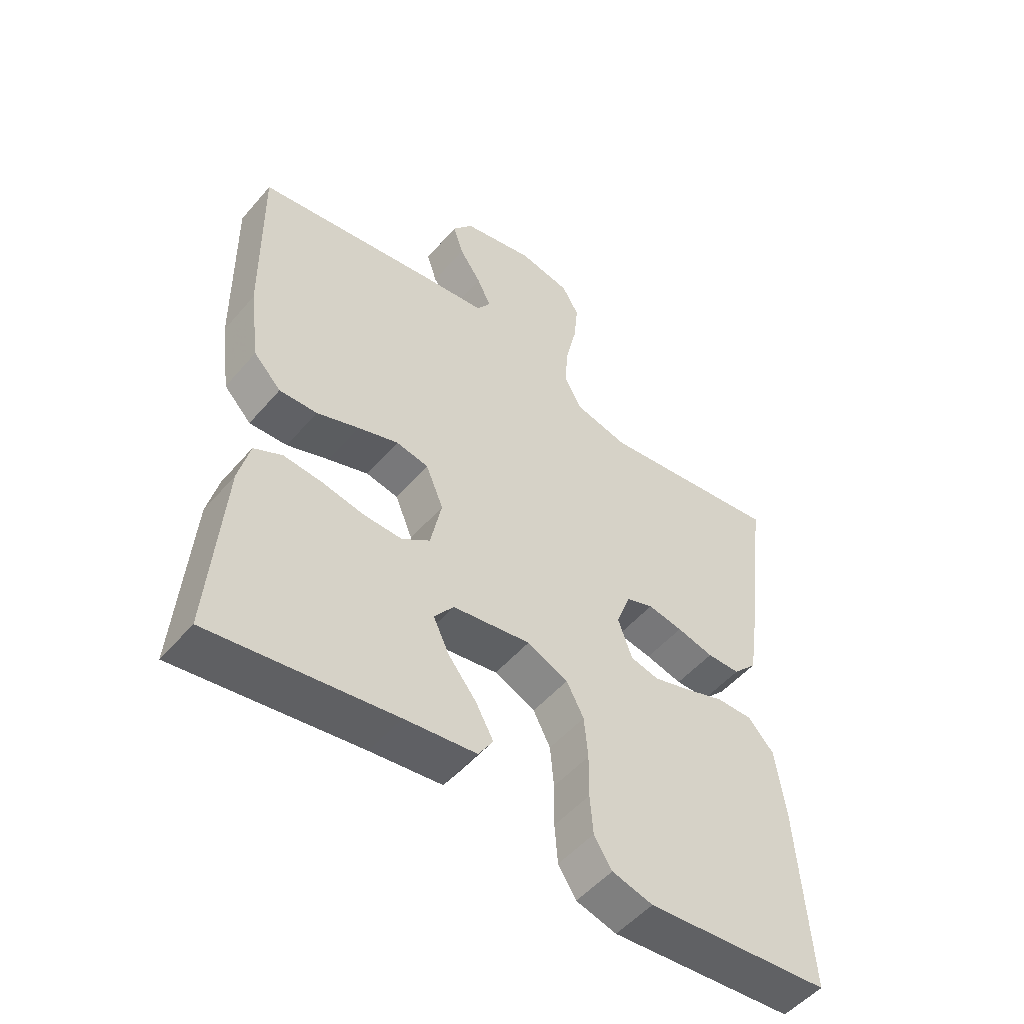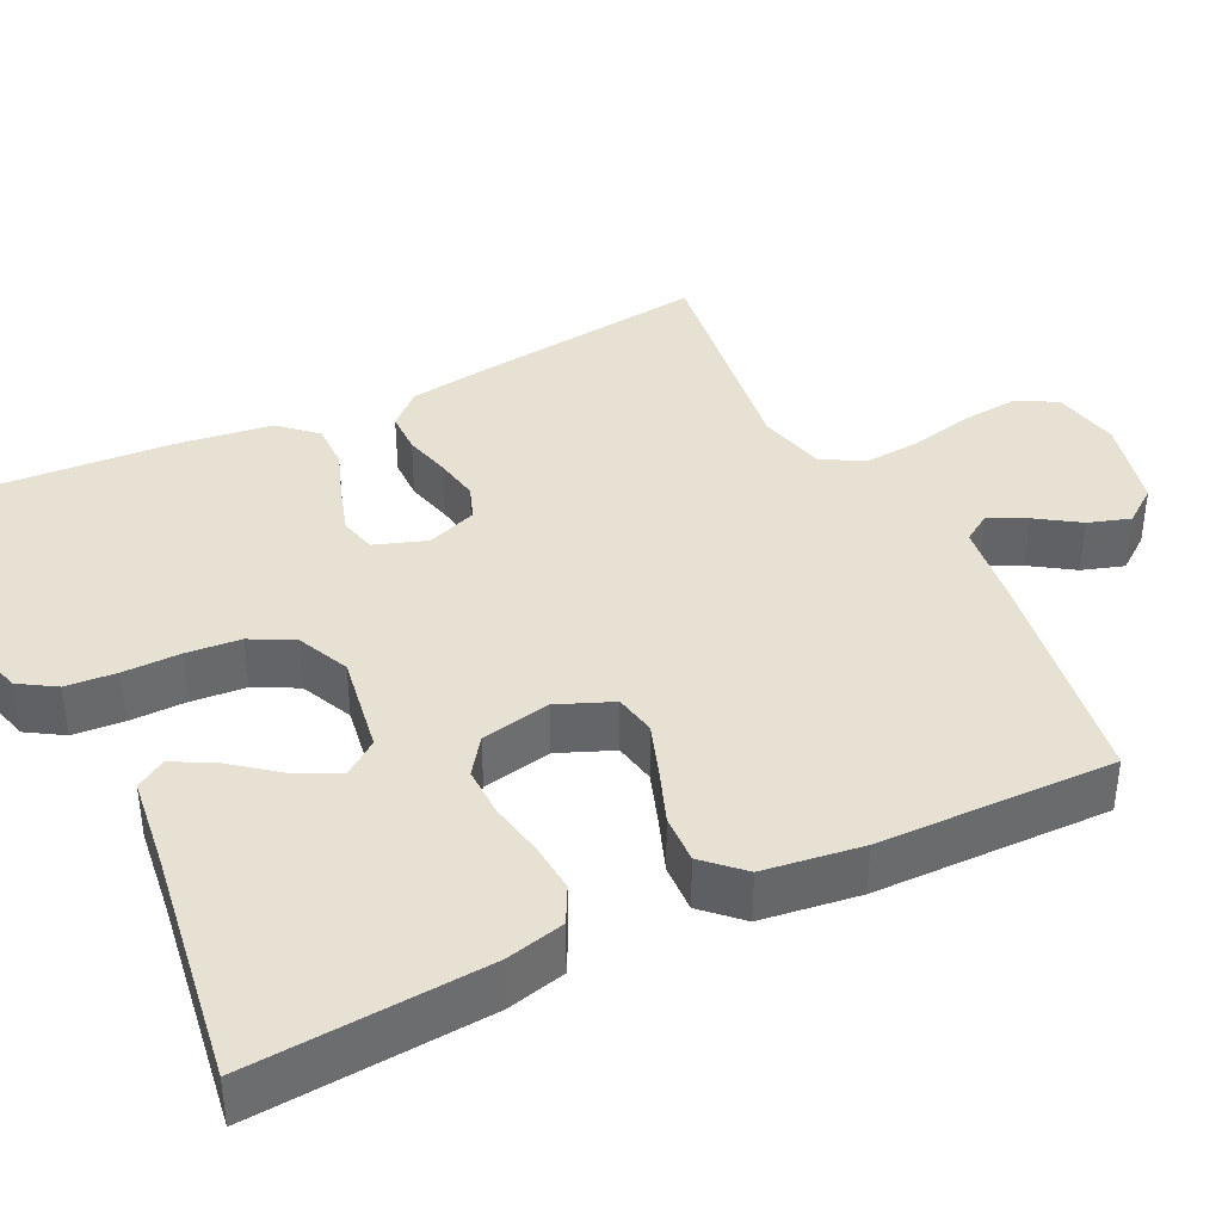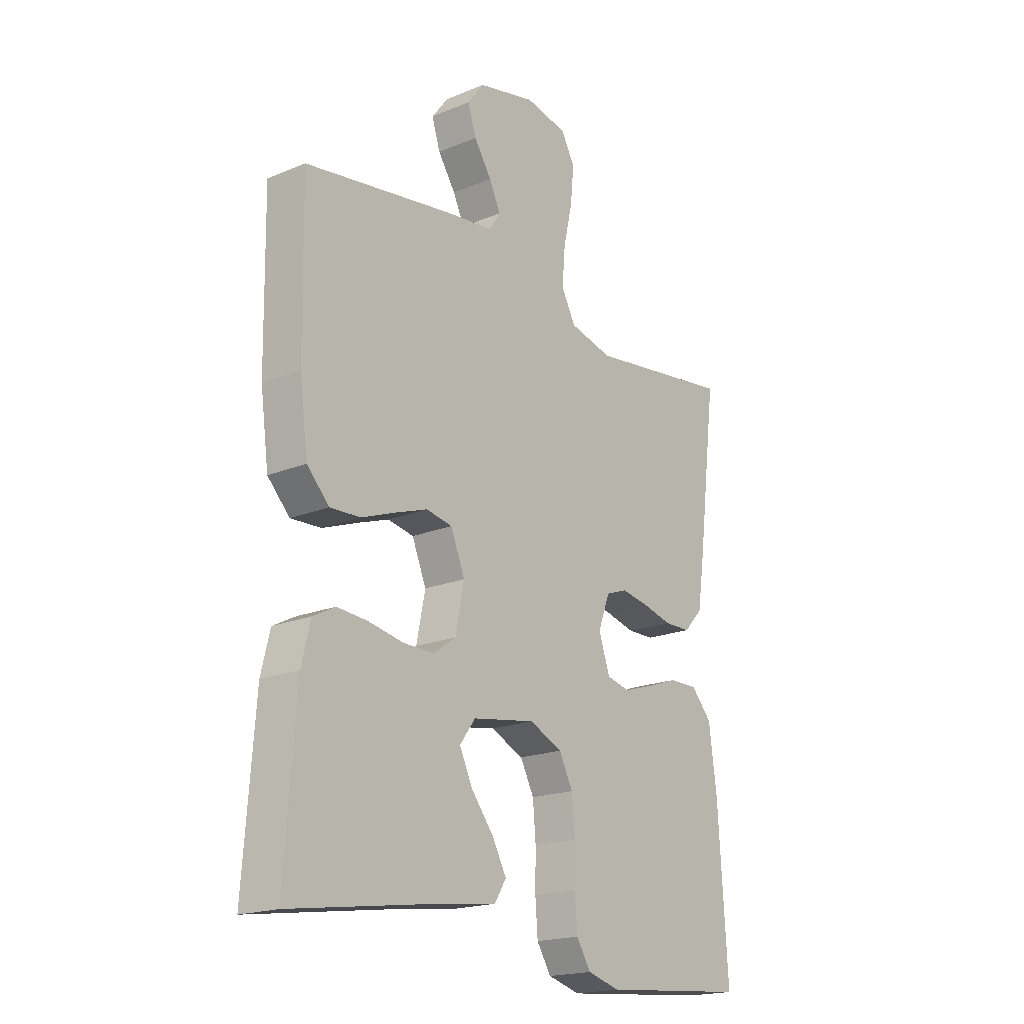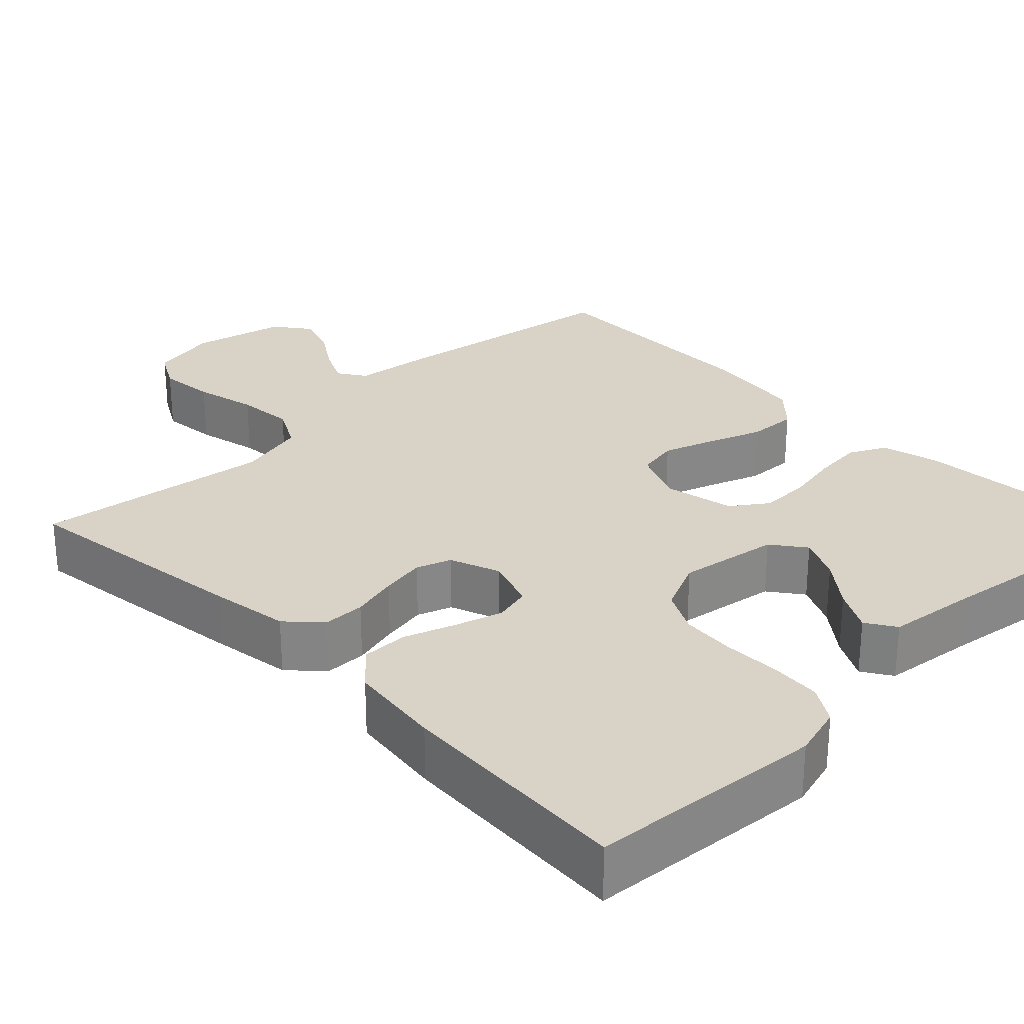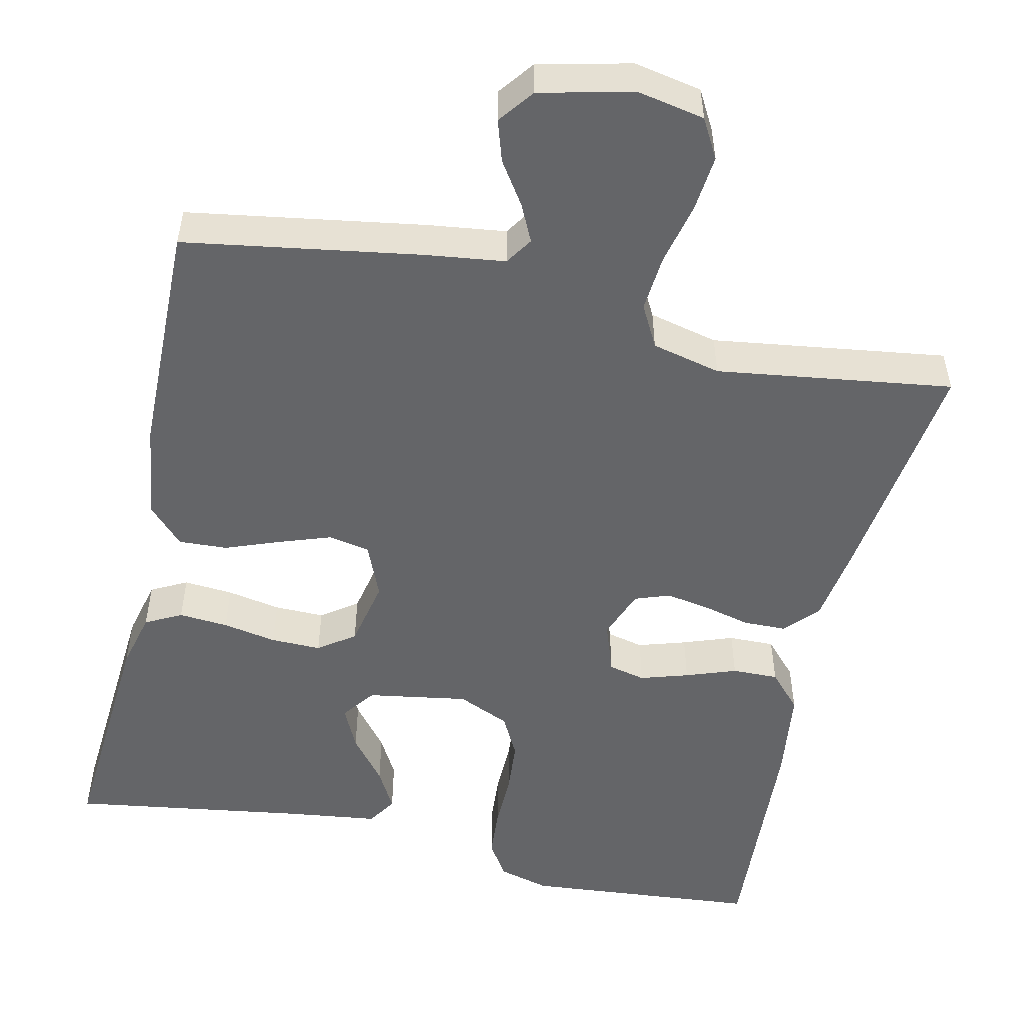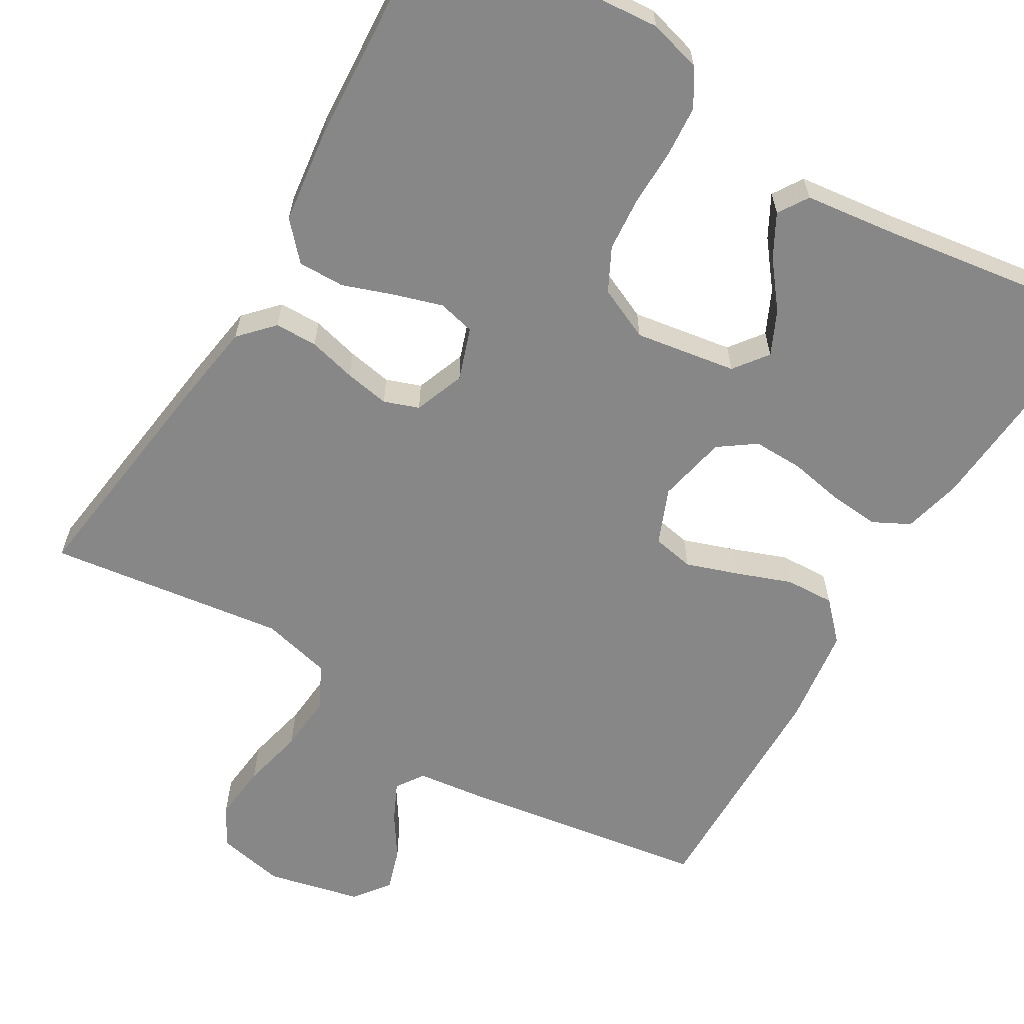
<metadata>
{"format":"obj","ext":"obj","renderer":"f3d","projection":"perspective","resolution":1024,"background":"white","views":[{"elev":-52.0,"azim":-39.4,"up":"+Z"},{"elev":38.8,"azim":-116.1,"up":"+Y"},{"elev":-19.3,"azim":-52.3,"up":"+Z"},{"elev":28.1,"azim":135.6,"up":"+Y"},{"elev":-51.5,"azim":-12.6,"up":"+Y"},{"elev":-62.6,"azim":149.1,"up":"+Y"}]}
</metadata>
<code>
v -0.5 0.07 0.5
v -0.2 0.07 0.548
v -0.099 0.07 0.561
v -0.076 0.07 0.596
v -0.099 0.07 0.644
v -0.135 0.07 0.698
v -0.152 0.07 0.751
v -0.118 0.07 0.796
v 0 0.07 0.824
v 0.086 0.07 0.807
v 0.114 0.07 0.757
v 0.107 0.07 0.685
v 0.089 0.07 0.606
v 0.083 0.07 0.533
v 0.112 0.07 0.479
v 0.2 0.07 0.458
v 0.5 0.07 0.5
v 0.462 0.07 0.2
v 0.447 0.07 0.098
v 0.408 0.07 0.056
v 0.354 0.07 0.055
v 0.294 0.07 0.07
v 0.237 0.07 0.08
v 0.193 0.07 0.064
v 0.169 0.07 0
v 0.192 0.07 -0.066
v 0.239 0.07 -0.077
v 0.3 0.07 -0.058
v 0.364 0.07 -0.035
v 0.423 0.07 -0.034
v 0.465 0.07 -0.08
v 0.481 0.07 -0.2
v 0.5 0.07 -0.5
v 0.2 0.07 -0.526
v 0.134 0.07 -0.508
v 0.105 0.07 -0.462
v 0.1 0.07 -0.397
v 0.101 0.07 -0.325
v 0.095 0.07 -0.256
v 0.067 0.07 -0.202
v 0 0.07 -0.172
v -0.128 0.07 -0.193
v -0.16 0.07 -0.236
v -0.134 0.07 -0.291
v -0.088 0.07 -0.349
v -0.059 0.07 -0.402
v -0.083 0.07 -0.44
v -0.2 0.07 -0.455
v -0.5 0.07 -0.5
v -0.478 0.07 -0.2
v -0.46 0.07 -0.126
v -0.414 0.07 -0.102
v -0.351 0.07 -0.107
v -0.282 0.07 -0.12
v -0.218 0.07 -0.121
v -0.172 0.07 -0.088
v -0.154 0.07 0
v -0.183 0.07 0.07
v -0.236 0.07 0.08
v -0.302 0.07 0.057
v -0.371 0.07 0.031
v -0.433 0.07 0.028
v -0.478 0.07 0.075
v -0.495 0.07 0.2
v -0.5 0 0.5
v -0.2 0 0.548
v -0.099 0 0.561
v -0.076 0 0.596
v -0.099 0 0.644
v -0.135 0 0.698
v -0.152 0 0.751
v -0.118 0 0.796
v 0 0 0.824
v 0.086 0 0.807
v 0.114 0 0.757
v 0.107 0 0.685
v 0.089 0 0.606
v 0.083 0 0.533
v 0.112 0 0.479
v 0.2 0 0.458
v 0.5 0 0.5
v 0.462 0 0.2
v 0.447 0 0.098
v 0.408 0 0.056
v 0.354 0 0.055
v 0.294 0 0.07
v 0.237 0 0.08
v 0.193 0 0.064
v 0.169 0 0
v 0.192 0 -0.066
v 0.239 0 -0.077
v 0.3 0 -0.058
v 0.364 0 -0.035
v 0.423 0 -0.034
v 0.465 0 -0.08
v 0.481 0 -0.2
v 0.5 0 -0.5
v 0.2 0 -0.526
v 0.134 0 -0.508
v 0.105 0 -0.462
v 0.1 0 -0.397
v 0.101 0 -0.325
v 0.095 0 -0.256
v 0.067 0 -0.202
v 0 0 -0.172
v -0.128 0 -0.193
v -0.16 0 -0.236
v -0.134 0 -0.291
v -0.088 0 -0.349
v -0.059 0 -0.402
v -0.083 0 -0.44
v -0.2 0 -0.455
v -0.5 0 -0.5
v -0.478 0 -0.2
v -0.46 0 -0.126
v -0.414 0 -0.102
v -0.351 0 -0.107
v -0.282 0 -0.12
v -0.218 0 -0.121
v -0.172 0 -0.088
v -0.154 0 0
v -0.183 0 0.07
v -0.236 0 0.08
v -0.302 0 0.057
v -0.371 0 0.031
v -0.433 0 0.028
v -0.478 0 0.075
v -0.495 0 0.2
f 1 2 3
f 64 1 3
f 63 64 3
f 62 63 3
f 61 62 3
f 60 61 3
f 59 60 3 4
f 58 59 4
f 57 58 4
f 52 53 54
f 51 52 54
f 50 51 54
f 49 50 54
f 48 49 54
f 47 48 54
f 46 47 54
f 45 46 54
f 44 45 54
f 43 44 54 55
f 42 43 55 56
f 36 37 38
f 35 36 38
f 34 35 38
f 33 34 38
f 32 33 38
f 31 32 38
f 30 31 38
f 29 30 38
f 28 29 38
f 27 28 38 39
f 26 27 39 40
f 20 21 22
f 19 20 22
f 18 19 22
f 17 18 22
f 16 17 22
f 15 16 22 23
f 14 15 23 24
f 11 12 13
f 10 11 13
f 9 10 13
f 8 9 13
f 7 8 13
f 6 7 13
f 5 6 13
f 4 5 13 14
f 14 24 25
f 4 14 25
f 57 4 25
f 57 25 26
f 56 57 26
f 42 56 26
f 41 42 26
f 26 40 41
f 67 66 65
f 67 65 128
f 67 128 127
f 67 127 126
f 67 126 125
f 67 125 124
f 68 67 124 123
f 68 123 122
f 68 122 121
f 118 117 116
f 118 116 115
f 118 115 114
f 118 114 113
f 118 113 112
f 118 112 111
f 118 111 110
f 118 110 109
f 118 109 108
f 119 118 108 107
f 120 119 107 106
f 102 101 100
f 102 100 99
f 102 99 98
f 102 98 97
f 102 97 96
f 102 96 95
f 102 95 94
f 102 94 93
f 102 93 92
f 103 102 92 91
f 104 103 91 90
f 86 85 84
f 86 84 83
f 86 83 82
f 86 82 81
f 86 81 80
f 87 86 80 79
f 88 87 79 78
f 77 76 75
f 77 75 74
f 77 74 73
f 77 73 72
f 77 72 71
f 77 71 70
f 77 70 69
f 78 77 69 68
f 89 88 78
f 89 78 68
f 89 68 121
f 90 89 121
f 90 121 120
f 90 120 106
f 90 106 105
f 105 104 90
f 1 65 66 2
f 2 66 67 3
f 3 67 68 4
f 4 68 69 5
f 5 69 70 6
f 6 70 71 7
f 7 71 72 8
f 8 72 73 9
f 9 73 74 10
f 10 74 75 11
f 11 75 76 12
f 12 76 77 13
f 13 77 78 14
f 14 78 79 15
f 15 79 80 16
f 16 80 81 17
f 17 81 82 18
f 18 82 83 19
f 19 83 84 20
f 20 84 85 21
f 21 85 86 22
f 22 86 87 23
f 23 87 88 24
f 24 88 89 25
f 25 89 90 26
f 26 90 91 27
f 27 91 92 28
f 28 92 93 29
f 29 93 94 30
f 30 94 95 31
f 31 95 96 32
f 32 96 97 33
f 33 97 98 34
f 34 98 99 35
f 35 99 100 36
f 36 100 101 37
f 37 101 102 38
f 38 102 103 39
f 39 103 104 40
f 40 104 105 41
f 41 105 106 42
f 42 106 107 43
f 43 107 108 44
f 44 108 109 45
f 45 109 110 46
f 46 110 111 47
f 47 111 112 48
f 48 112 113 49
f 49 113 114 50
f 50 114 115 51
f 51 115 116 52
f 52 116 117 53
f 53 117 118 54
f 54 118 119 55
f 55 119 120 56
f 56 120 121 57
f 57 121 122 58
f 58 122 123 59
f 59 123 124 60
f 60 124 125 61
f 61 125 126 62
f 62 126 127 63
f 63 127 128 64
f 64 128 65 1

</code>
